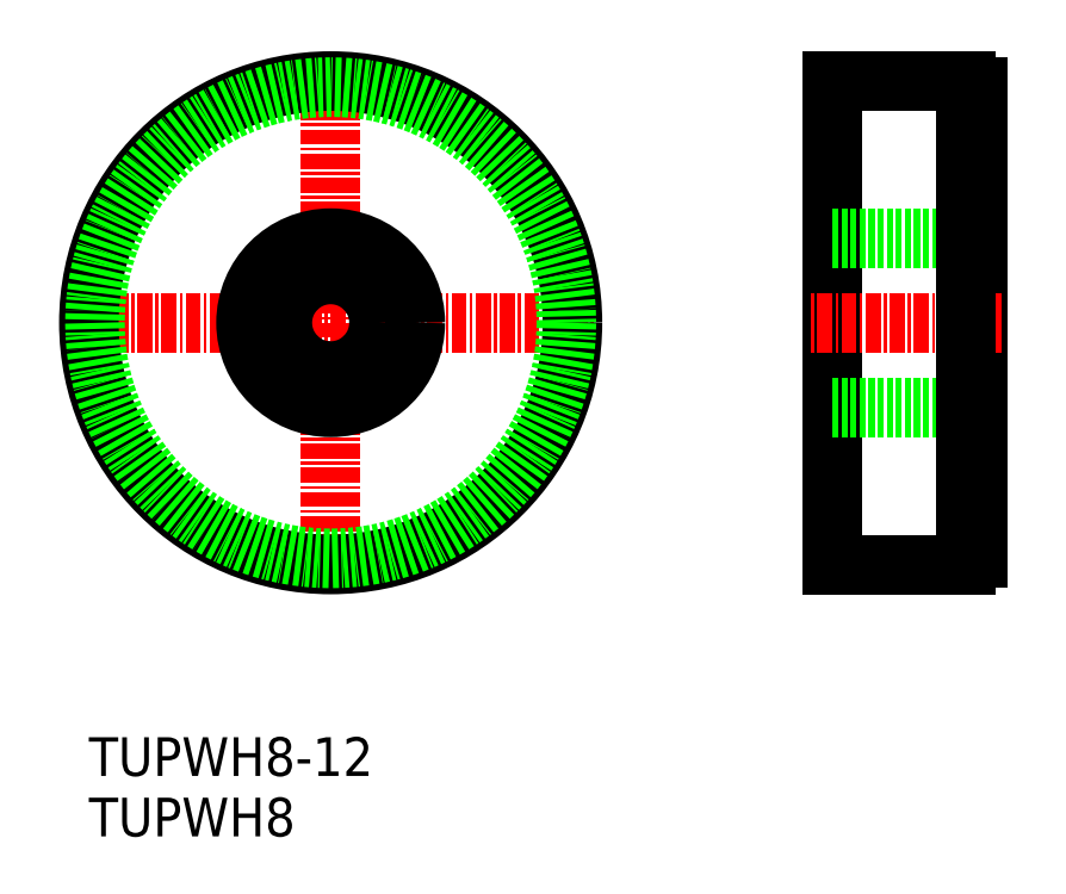
<metadata>
{"format":"dxf","ext":"dxf","renderer":"ezdxf+matplotlib","layout":"modelspace","background":"white","min_lineweight":24,"dpi":150}
</metadata>
<code>
0
SECTION
2
ENTITIES
0
LINE
8
0
10
-3943
20
-1255
30
0
11
-3944
21
-1255
31
0
0
LINE
8
0
10
-3944
20
-1216
30
0
11
-3943
21
-1216
31
0
0
LINE
8
0
10
-3955
20
-1255
30
0
11
-3955
21
-1215
31
0
0
LINE
8
0
10
-3944
20
-1255
30
0
11
-3955
21
-1255
31
0
0
LINE
8
0
10
-3943
20
-1216
30
0
11
-3943
21
-1255
31
0
0
LINE
8
0
10
-3955
20
-1215
30
0
11
-3944
21
-1215
31
0
0
TEXT
8
0
10
-4017
20
-1273
30
0
40
3.2
1
TUPWH8-12
0
TEXT
8
0
10
-4017
20
-1278
30
0
40
3.2
1
TUPWH8
0
LINE
8
CENTER
10
-4019
20
-1235
30
0
11
-3975
21
-1235
31
0
0
LINE
8
CENTER
10
-3997
20
-1213
30
0
11
-3997
21
-1257
31
0
0
LINE
8
0
10
-3955
20
-1228
30
0
11
-3944
21
-1228
31
0
0
LINE
8
0
10
-3944
20
-1231
30
0
11
-3943
21
-1231
31
0
0
LINE
8
0
10
-3944
20
-1239
30
0
11
-3943
21
-1239
31
0
0
LINE
8
0
10
-3955
20
-1242
30
0
11
-3944
21
-1242
31
0
0
LINE
8
CENTER
10
-3941
20
-1235
30
0
11
-3957
21
-1235
31
0
0
LINE
8
0
10
-3944
20
-1215
30
0
11
-3944
21
-1255
31
0
0
CIRCLE
8
0
10
-3997
20
-1235
30
0
40
4
0
CIRCLE
8
0
10
-3997
20
-1235
30
0
40
7
0
CIRCLE
8
0
10
-3997
20
-1235
30
0
40
20
0
CIRCLE
8
0
10
-3997
20
-1235
30
0
40
19.5
0
ENDSEC
0
EOF

</code>
